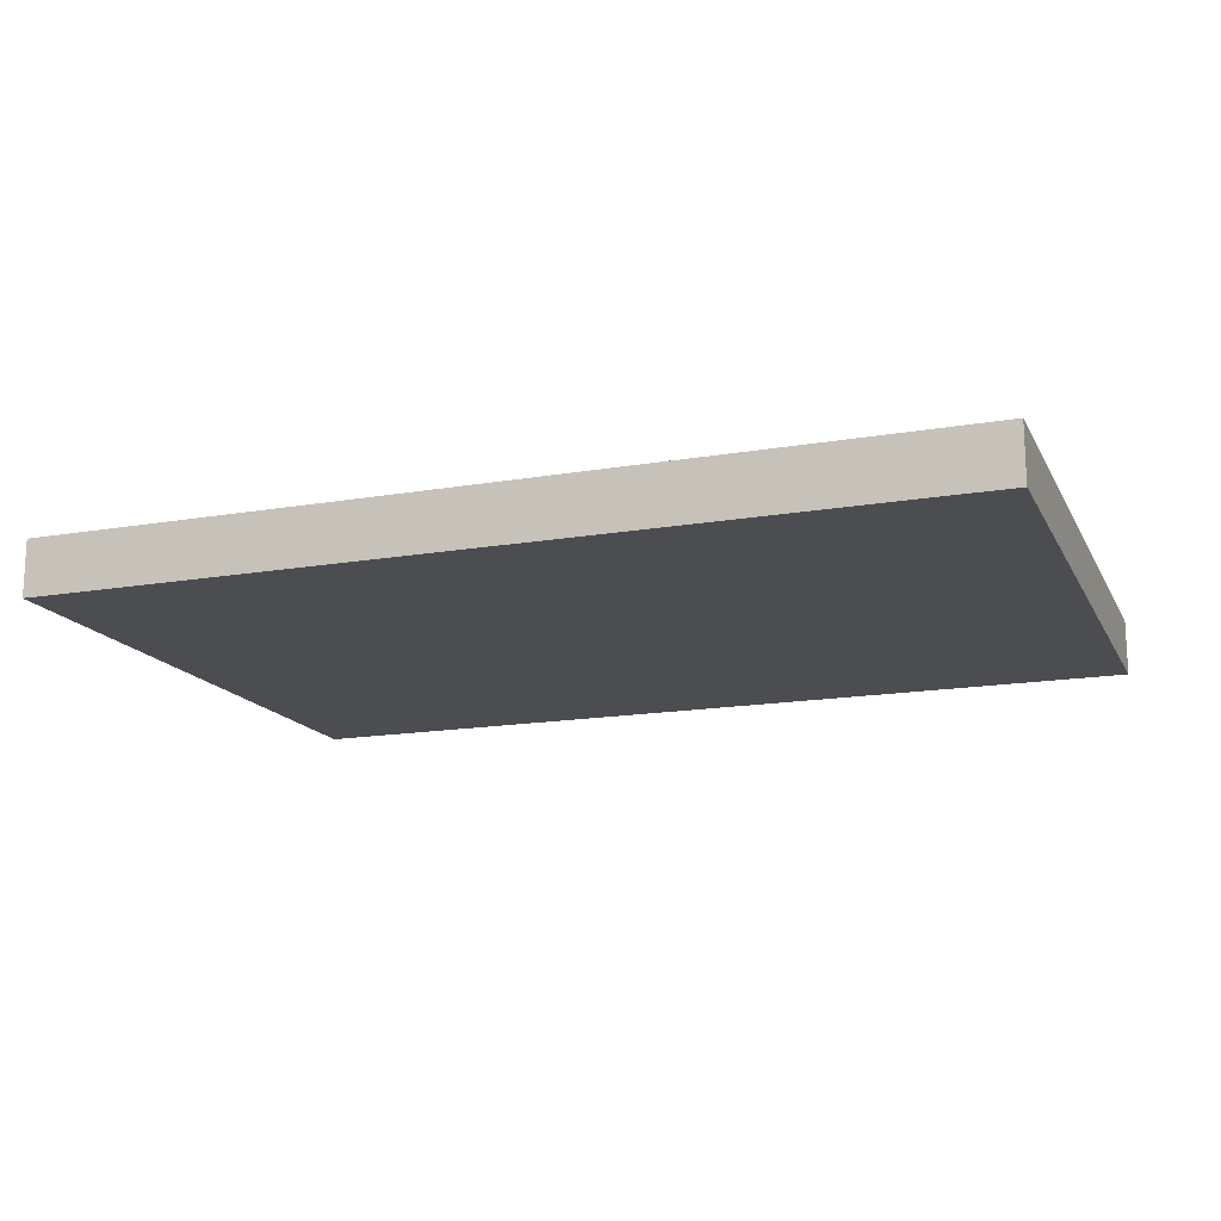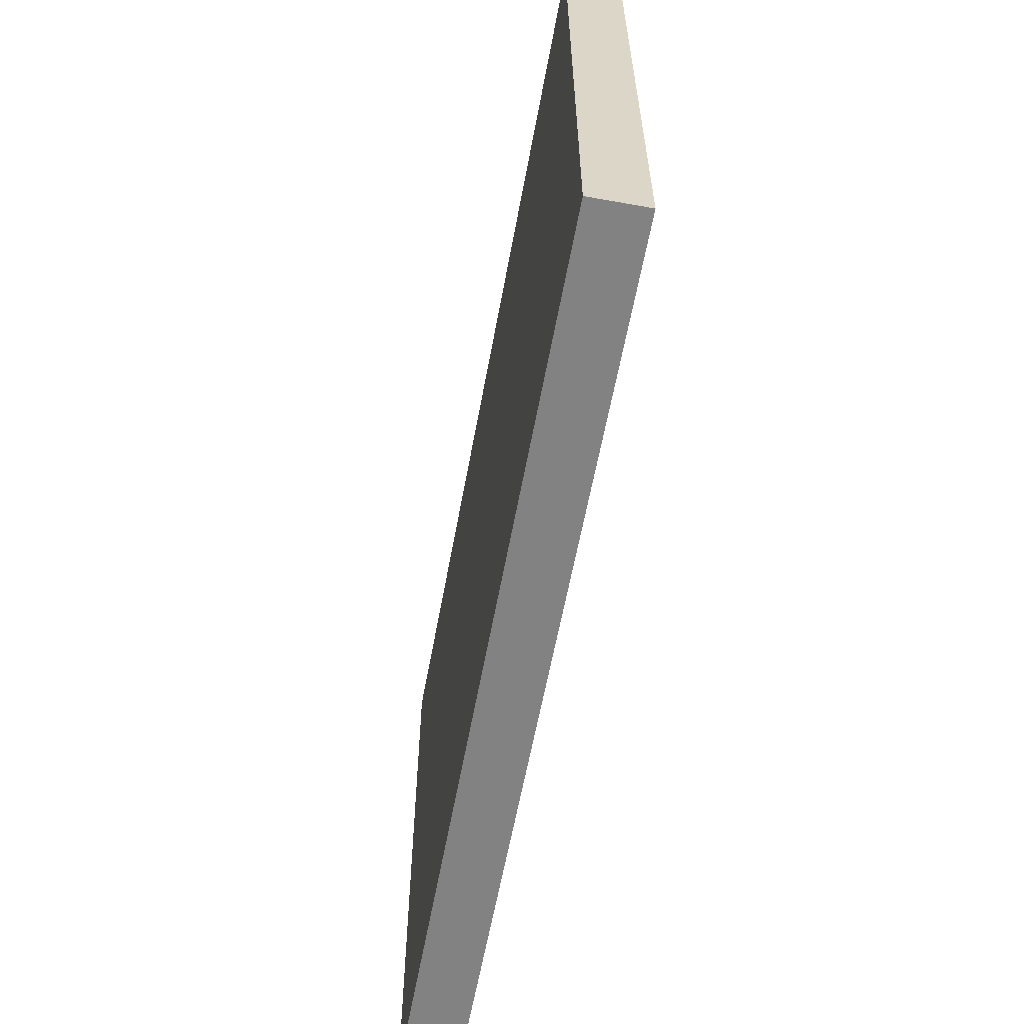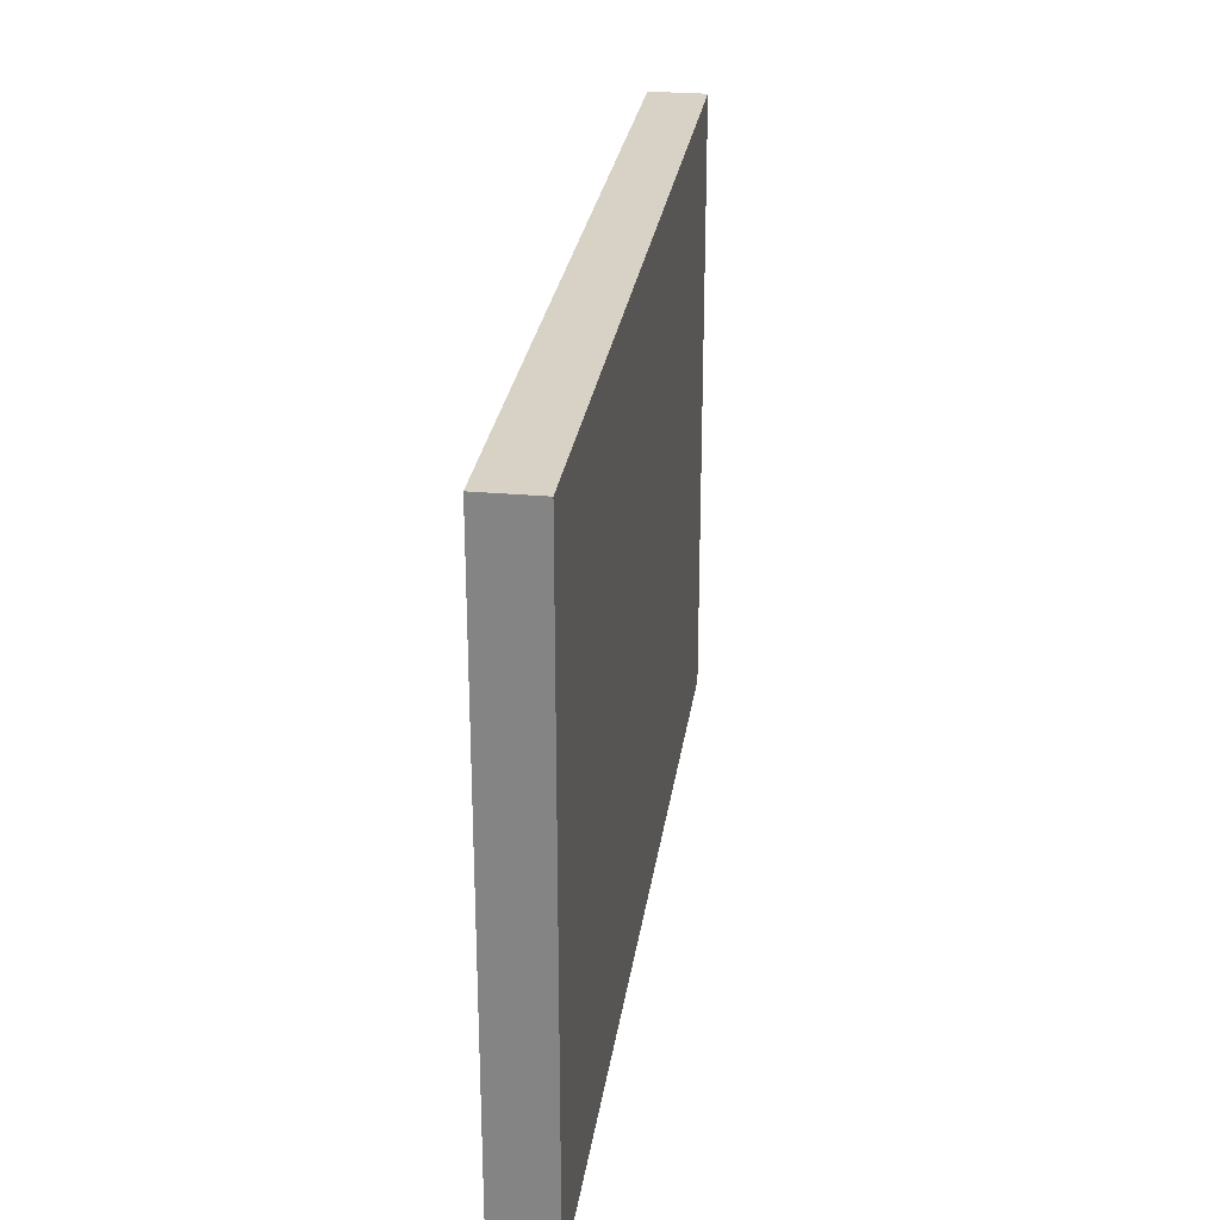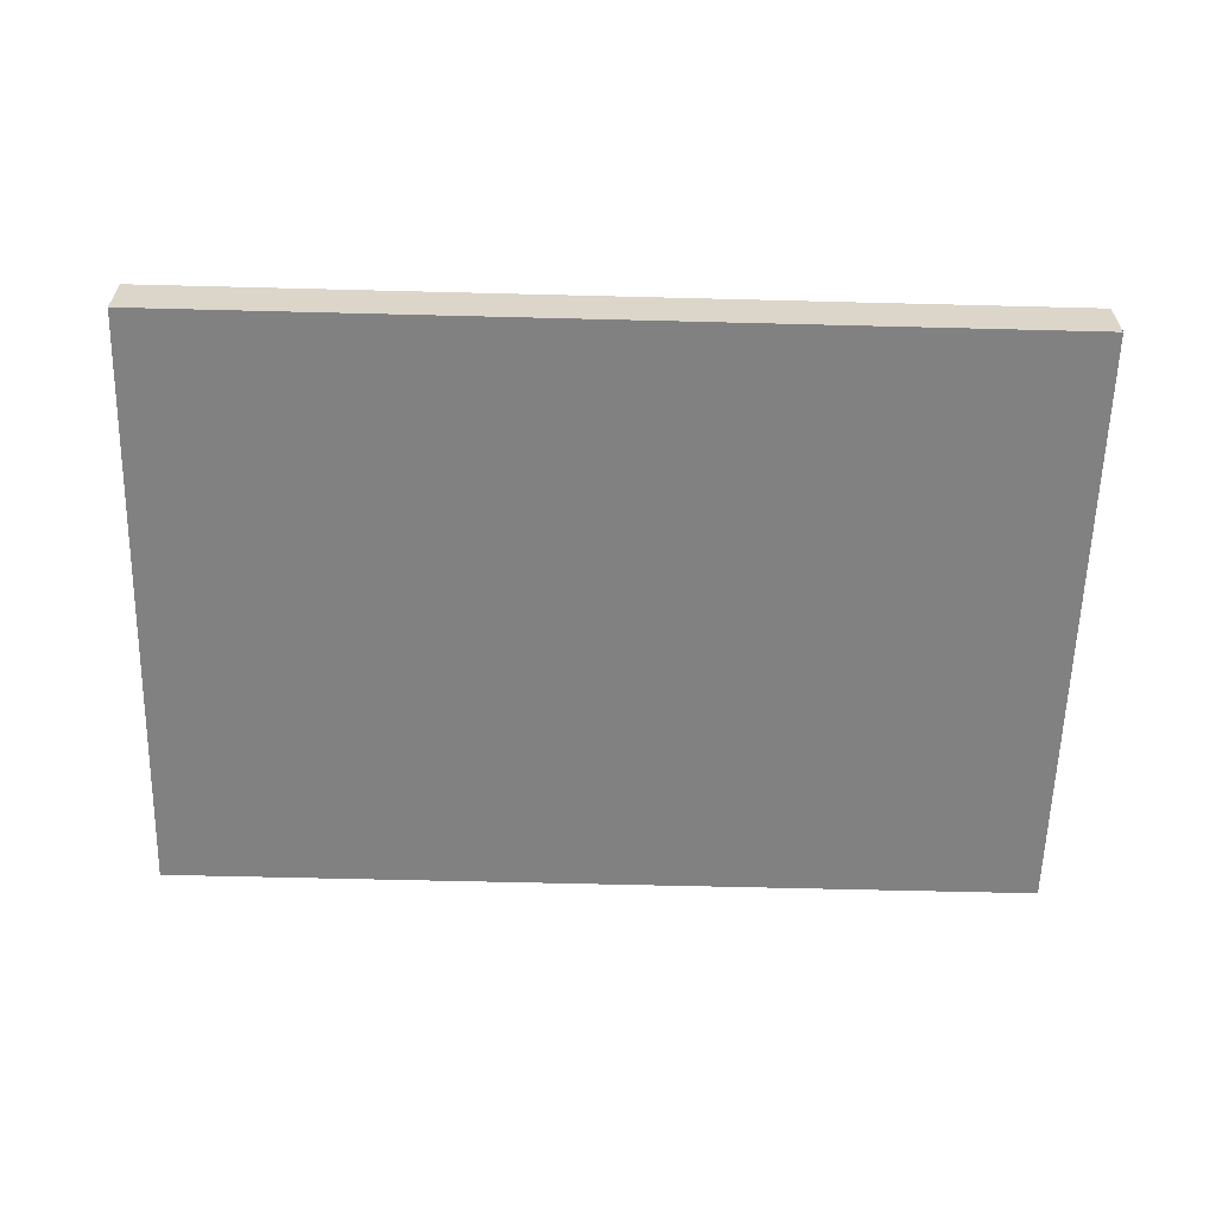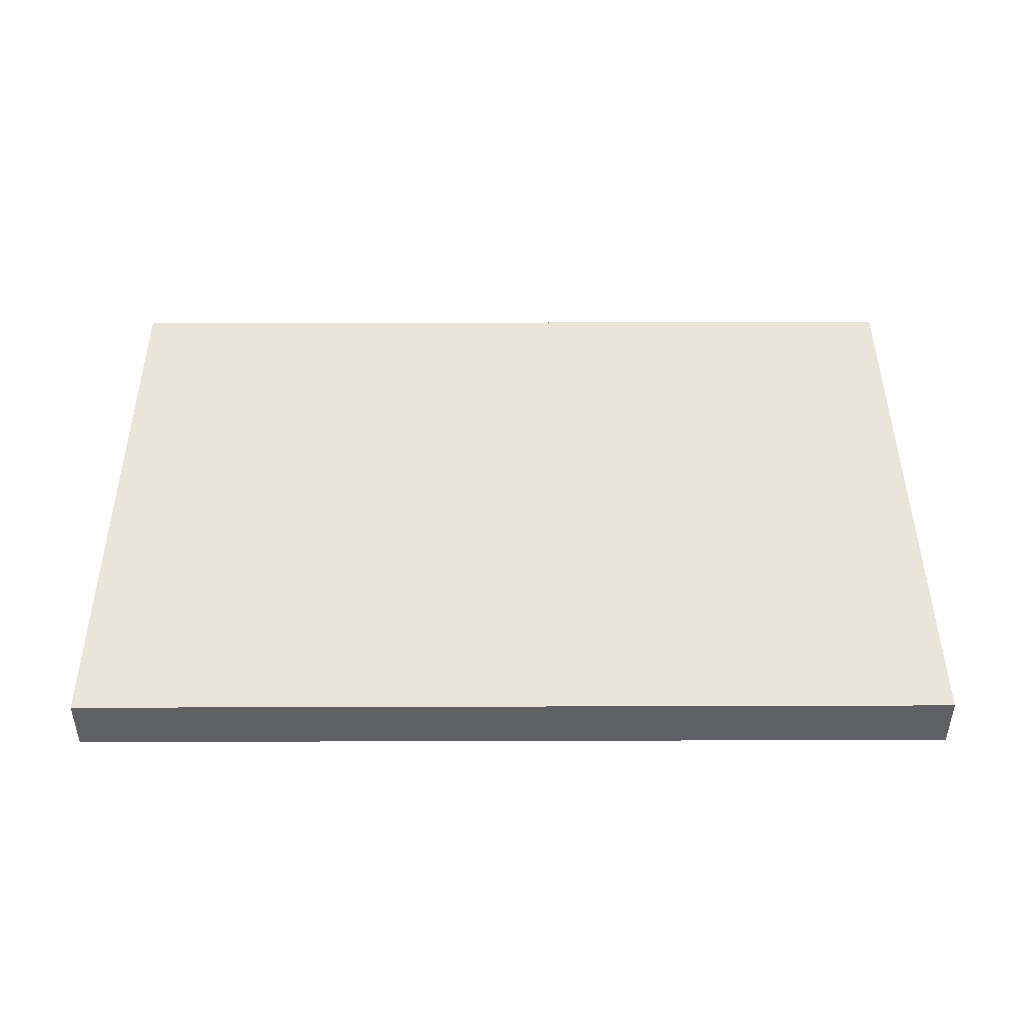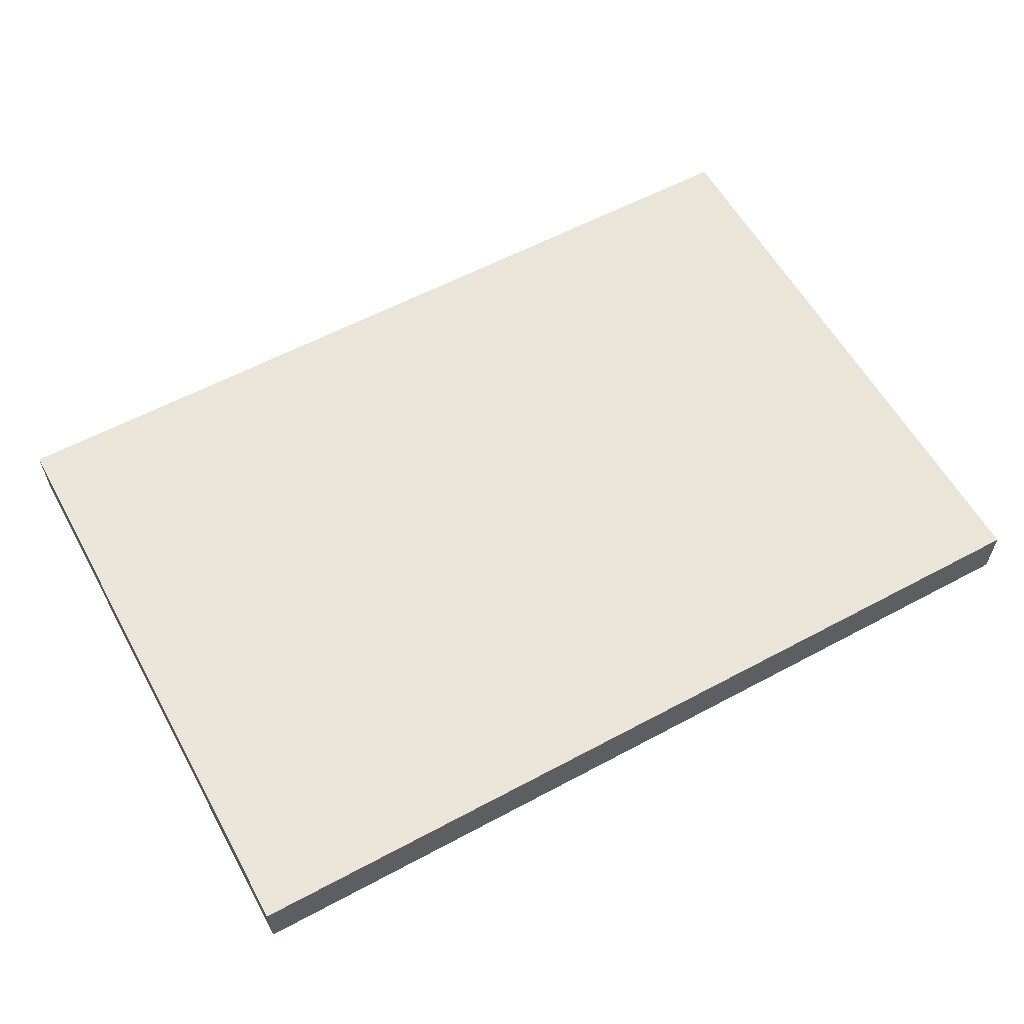
<metadata>
{"format":"obj","ext":"obj","renderer":"f3d","projection":"perspective","resolution":1024,"background":"white","views":[{"elev":-15.9,"azim":-160.2,"up":"+Z"},{"elev":-60.7,"azim":79.6,"up":"+Y"},{"elev":27.2,"azim":-82.0,"up":"+Y"},{"elev":-60.5,"azim":178.5,"up":"+Z"},{"elev":44.8,"azim":-0.2,"up":"+Z"},{"elev":58.9,"azim":-28.9,"up":"+Z"}]}
</metadata>
<code>
v -832 1752 288
v -832 1840 280
v -832 1752 280
v -832 1840 288
v -704 1840 288
v -704 1752 280
v -704 1840 280
v -704 1752 288
f 1 2 3
f 1 4 2
f 5 6 7
f 5 8 6
f 4 7 2
f 4 5 7
f 8 3 6
f 8 1 3
f 2 6 3
f 2 7 6
f 1 5 4
f 1 8 5

</code>
